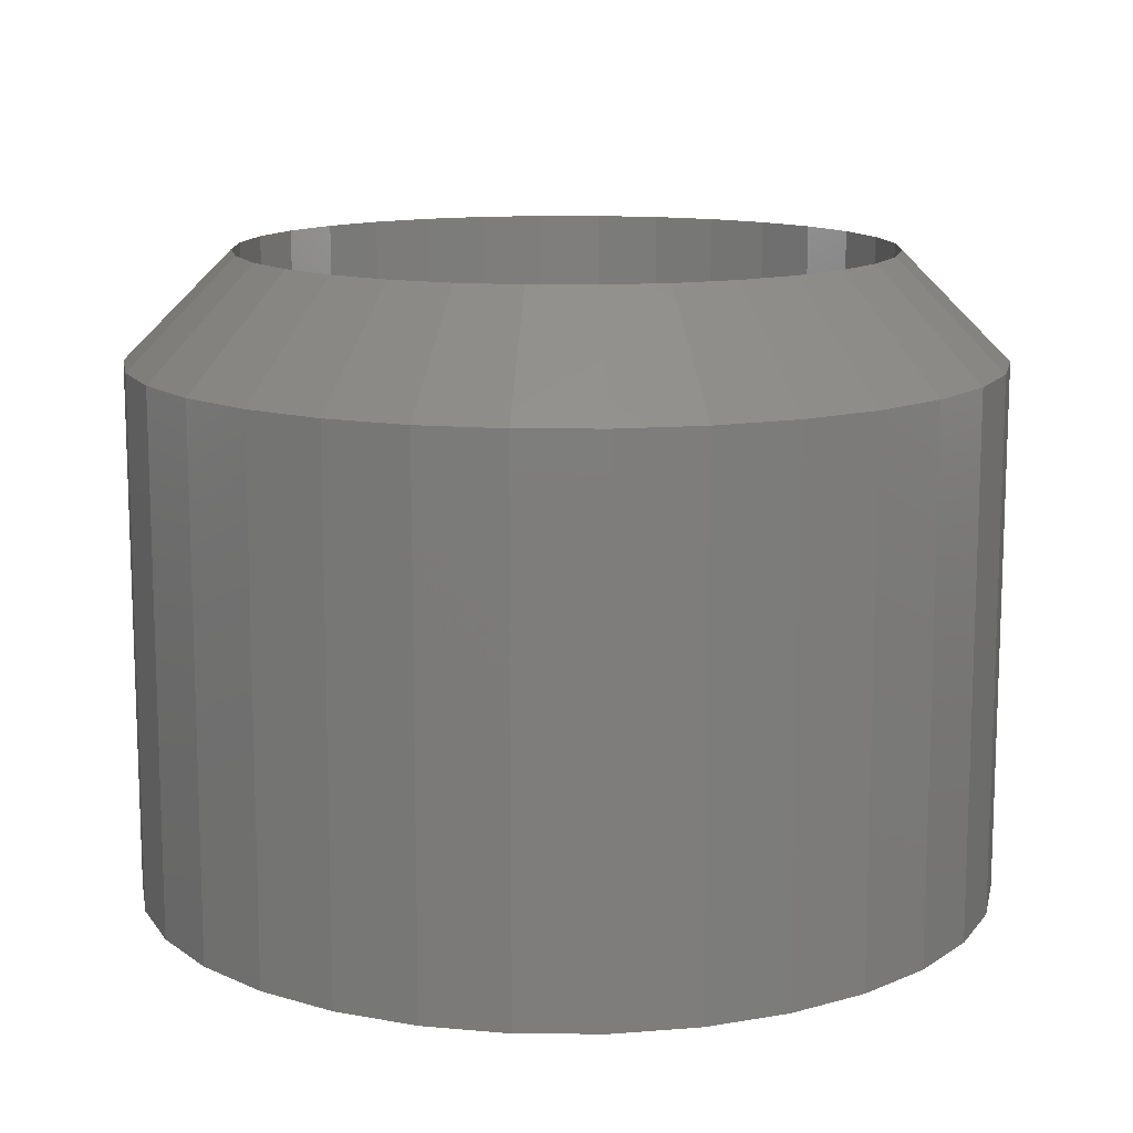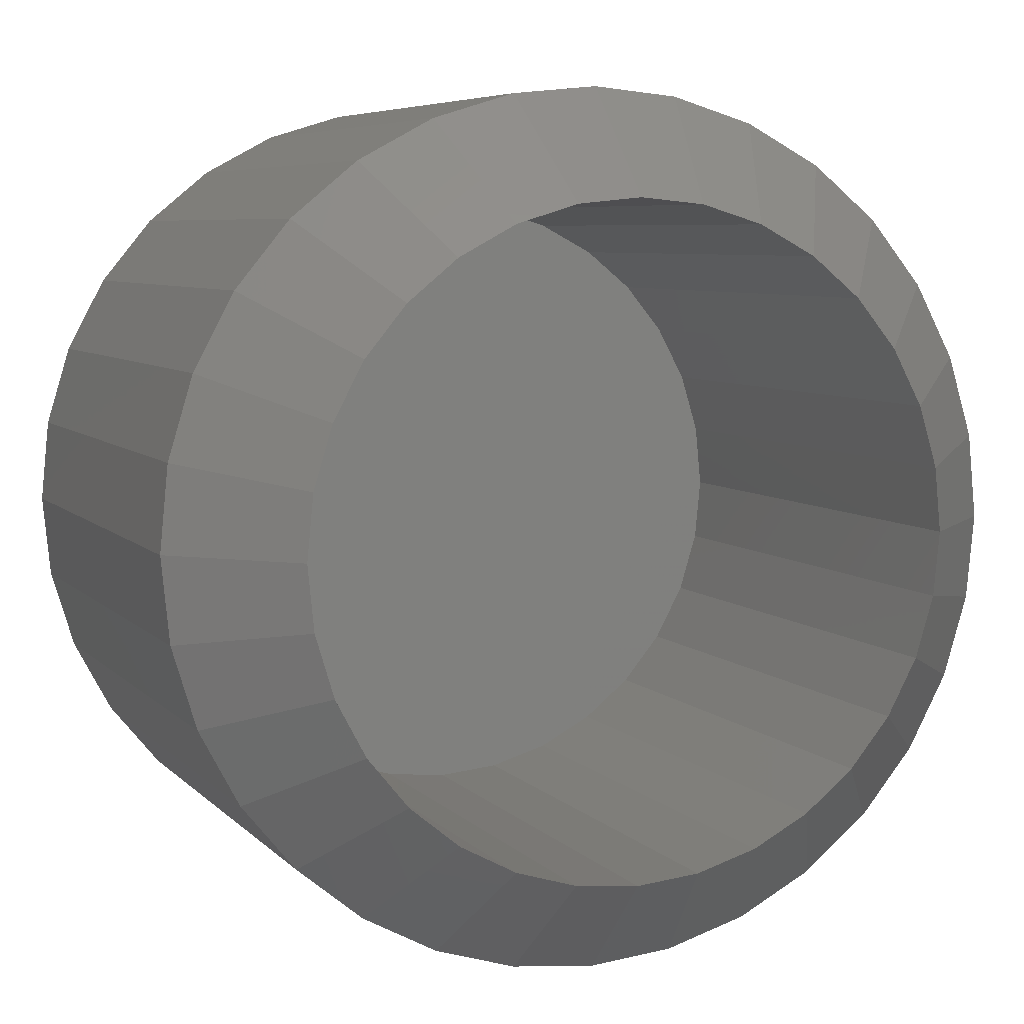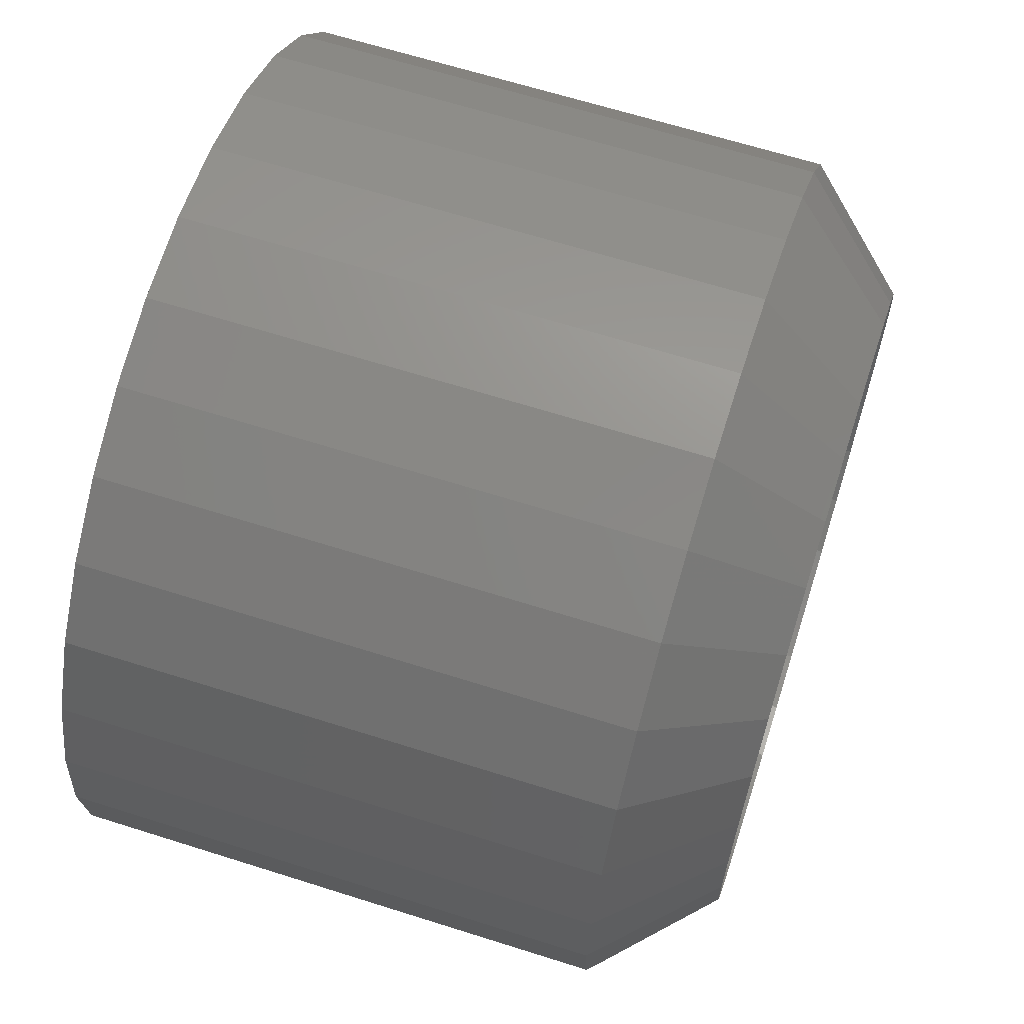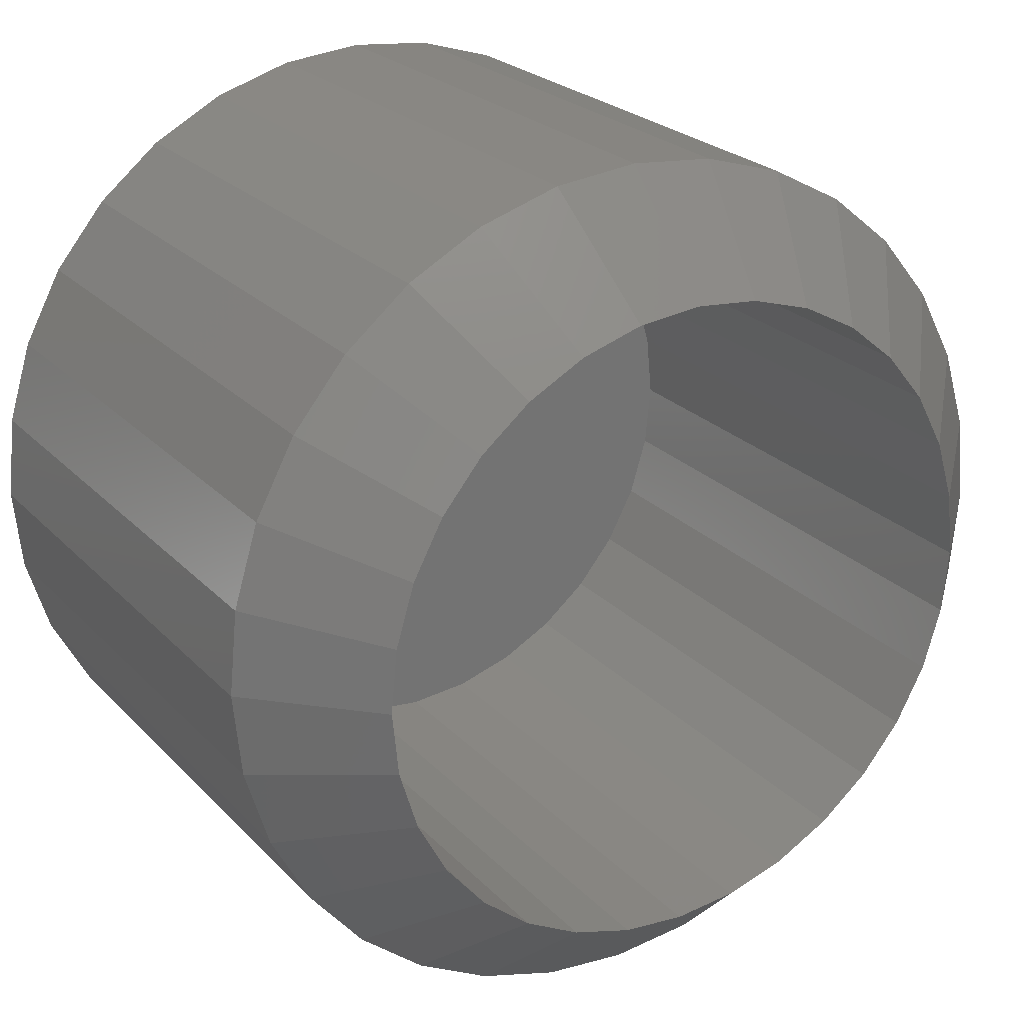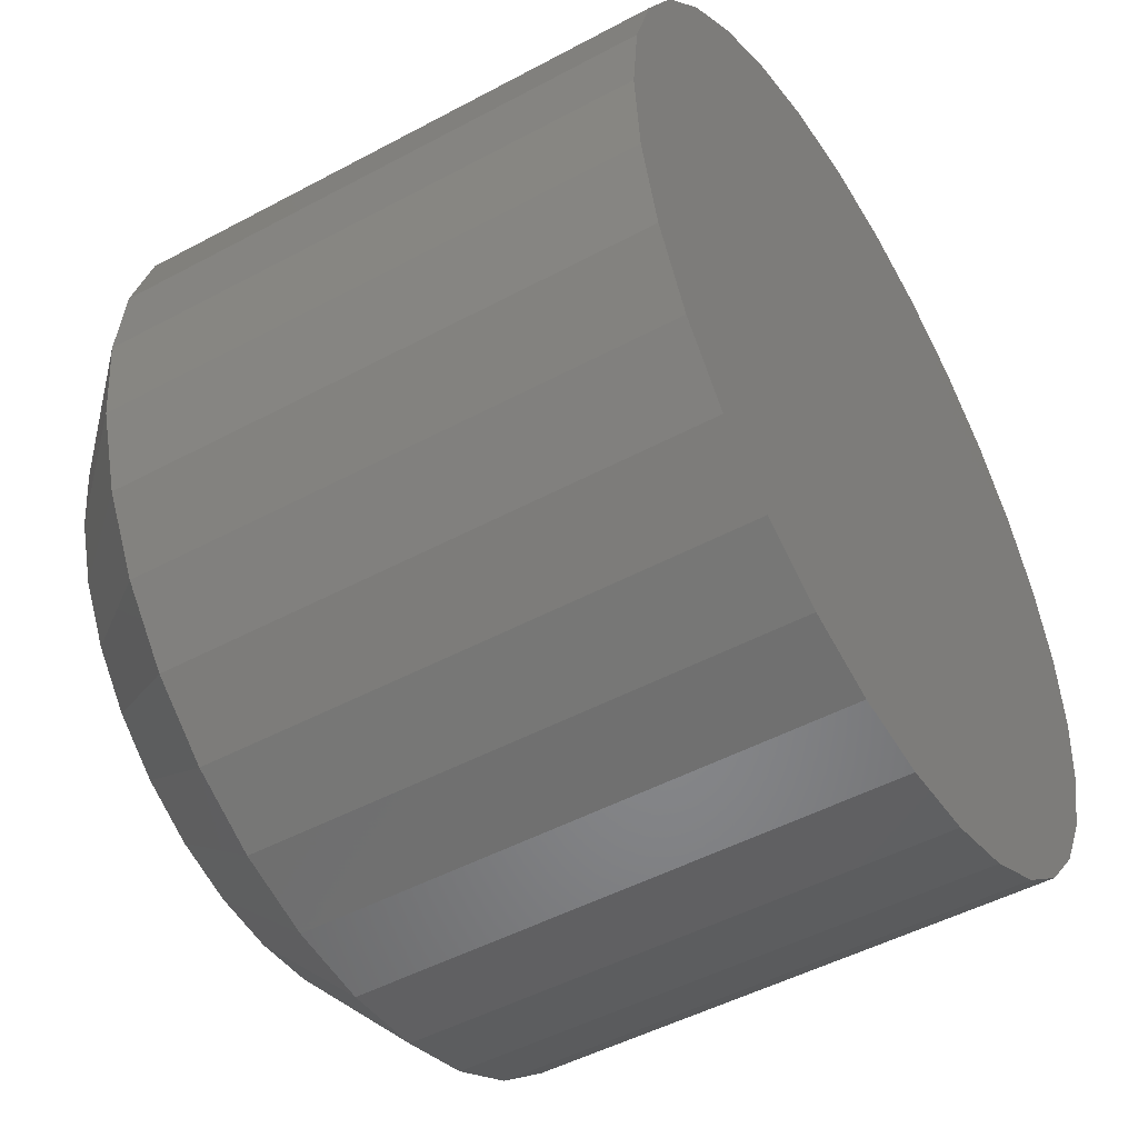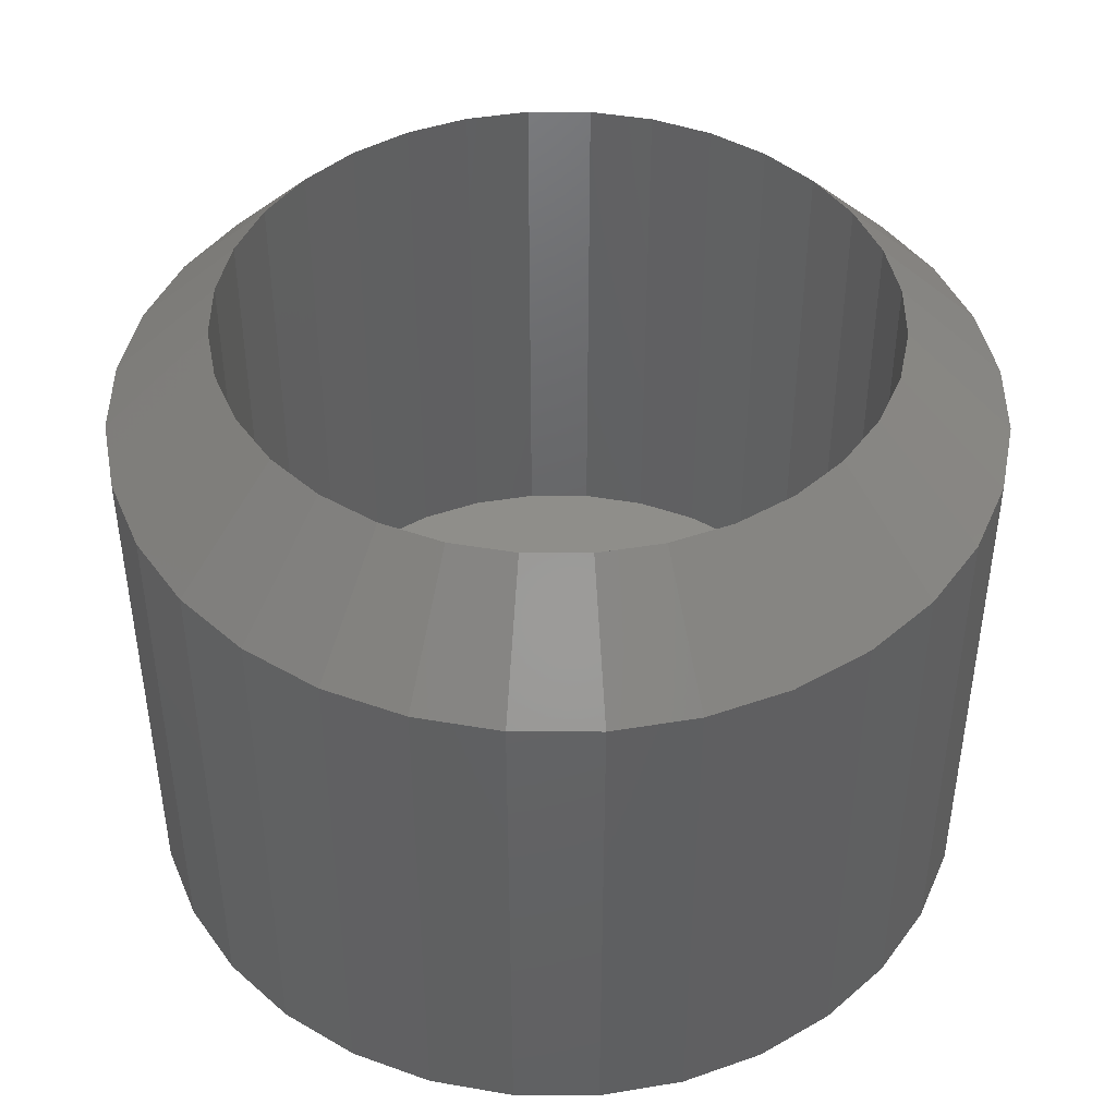
<metadata>
{"format":"stl","ext":"stl","renderer":"f3d","projection":"perspective","resolution":1024,"background":"white","views":[{"elev":12.7,"azim":96.3,"up":"+Z"},{"elev":6.3,"azim":-21.9,"up":"+Y"},{"elev":65.1,"azim":-72.3,"up":"+Y"},{"elev":24.1,"azim":-31.8,"up":"+Y"},{"elev":-48.7,"azim":120.9,"up":"+Y"},{"elev":44.2,"azim":-117.9,"up":"+Z"}]}
</metadata>
<code>
# stl→obj: 128 verts, 252 faces
v 0.5447 0.5748 0
v 0.5447 0.5748 0.03906
v 0.5453 0.581 0
v 0.5453 0.581 0.03906
v 0.5471 0.5869 0
v 0.5471 0.5869 0.03906
v 0.5501 0.5924 0
v 0.5501 0.5924 0.03906
v 0.554 0.5972 0
v 0.554 0.5972 0.03906
v 0.5588 0.6011 0
v 0.5588 0.6011 0.03906
v 0.5642 0.604 0
v 0.5642 0.604 0.03906
v 0.5702 0.6058 0
v 0.5702 0.6058 0.03906
v 0.5763 0.6064 0
v 0.5763 0.6064 0.03906
v 0.5825 0.6058 0
v 0.5825 0.6058 0.03906
v 0.5884 0.604 0
v 0.5884 0.604 0.03906
v 0.5939 0.6011 0
v 0.5939 0.6011 0.03906
v 0.5986 0.5972 0
v 0.5986 0.5972 0.03906
v 0.6026 0.5924 0
v 0.6026 0.5924 0.03906
v 0.6055 0.5869 0
v 0.6055 0.5869 0.03906
v 0.6073 0.581 0
v 0.6073 0.581 0.03906
v 0.6079 0.5748 0
v 0.6079 0.5748 0.03906
v 0.6073 0.5687 0
v 0.6073 0.5687 0.03906
v 0.6055 0.5628 0
v 0.6055 0.5628 0.03906
v 0.6026 0.5573 0
v 0.6026 0.5573 0.03906
v 0.5986 0.5525 0
v 0.5986 0.5525 0.03906
v 0.5939 0.5486 0
v 0.5939 0.5486 0.03906
v 0.5884 0.5457 0
v 0.5884 0.5457 0.03906
v 0.5825 0.5439 0
v 0.5825 0.5439 0.03906
v 0.5763 0.5433 0
v 0.5763 0.5433 0.03906
v 0.5702 0.5439 0
v 0.5702 0.5439 0.03906
v 0.5642 0.5457 0
v 0.5642 0.5457 0.03906
v 0.5588 0.5486 0
v 0.5588 0.5486 0.03906
v 0.554 0.5525 0
v 0.554 0.5525 0.03906
v 0.5501 0.5573 0
v 0.5501 0.5573 0.03906
v 0.5471 0.5628 0
v 0.5471 0.5628 0.03906
v 0.5453 0.5687 0
v 0.5453 0.5687 0.03906
v 0.5763 0.5986 0.007812
v 0.5717 0.5981 0.04688
v 0.5717 0.5981 0.007812
v 0.5672 0.5968 0.04688
v 0.5672 0.5968 0.007812
v 0.5631 0.5946 0.04688
v 0.5631 0.5946 0.007812
v 0.5595 0.5916 0.04688
v 0.5595 0.5916 0.007812
v 0.5566 0.588 0.04688
v 0.5566 0.588 0.007812
v 0.5544 0.5839 0.04688
v 0.5544 0.5839 0.007812
v 0.553 0.5795 0.04688
v 0.553 0.5795 0.007812
v 0.5525 0.5748 0.04688
v 0.5525 0.5748 0.007812
v 0.5763 0.5986 0.04688
v 0.581 0.5981 0.007812
v 0.581 0.5981 0.04688
v 0.5854 0.5968 0.007812
v 0.5854 0.5968 0.04688
v 0.5895 0.5946 0.007812
v 0.5895 0.5946 0.04688
v 0.5931 0.5916 0.007812
v 0.5931 0.5916 0.04688
v 0.5961 0.588 0.007812
v 0.5961 0.588 0.04688
v 0.5983 0.5839 0.007812
v 0.5983 0.5839 0.04688
v 0.5996 0.5795 0.007812
v 0.5996 0.5795 0.04688
v 0.6001 0.5748 0.007812
v 0.6001 0.5748 0.04688
v 0.5763 0.5511 0.007812
v 0.581 0.5515 0.04688
v 0.581 0.5515 0.007812
v 0.5854 0.5529 0.04688
v 0.5854 0.5529 0.007812
v 0.5895 0.5551 0.04688
v 0.5895 0.5551 0.007812
v 0.5931 0.558 0.04688
v 0.5931 0.558 0.007812
v 0.5961 0.5616 0.04688
v 0.5961 0.5616 0.007812
v 0.5983 0.5657 0.04688
v 0.5983 0.5657 0.007812
v 0.5996 0.5702 0.04688
v 0.5996 0.5702 0.007812
v 0.5763 0.5511 0.04688
v 0.5717 0.5515 0.007812
v 0.5717 0.5515 0.04688
v 0.5672 0.5529 0.007812
v 0.5672 0.5529 0.04688
v 0.5631 0.5551 0.007812
v 0.5631 0.5551 0.04688
v 0.5595 0.558 0.007812
v 0.5595 0.558 0.04688
v 0.5566 0.5616 0.007812
v 0.5566 0.5616 0.04688
v 0.5544 0.5657 0.007812
v 0.5544 0.5657 0.04688
v 0.553 0.5702 0.007812
v 0.553 0.5702 0.04688
f 1 2 3
f 3 2 4
f 3 4 5
f 5 4 6
f 5 6 7
f 7 6 8
f 7 8 9
f 9 8 10
f 9 10 11
f 11 10 12
f 11 12 13
f 13 12 14
f 13 14 15
f 15 14 16
f 15 16 17
f 17 16 18
f 17 18 19
f 19 18 20
f 19 20 21
f 21 20 22
f 21 22 23
f 23 22 24
f 23 24 25
f 25 24 26
f 25 26 27
f 27 26 28
f 27 28 29
f 29 28 30
f 29 30 31
f 31 30 32
f 31 32 33
f 33 32 34
f 33 34 35
f 35 34 36
f 35 36 37
f 37 36 38
f 37 38 39
f 39 38 40
f 39 40 41
f 41 40 42
f 41 42 43
f 43 42 44
f 43 44 45
f 45 44 46
f 45 46 47
f 47 46 48
f 47 48 49
f 49 48 50
f 49 50 51
f 51 50 52
f 51 52 53
f 53 52 54
f 53 54 55
f 55 54 56
f 55 56 57
f 57 56 58
f 57 58 59
f 59 58 60
f 59 60 61
f 61 60 62
f 61 62 63
f 63 62 64
f 63 64 1
f 1 64 2
f 65 66 67
f 67 66 68
f 67 68 69
f 69 68 70
f 69 70 71
f 71 70 72
f 71 72 73
f 73 72 74
f 73 74 75
f 75 74 76
f 75 76 77
f 77 76 78
f 77 78 79
f 79 78 80
f 79 80 81
f 66 65 82
f 82 65 83
f 82 83 84
f 84 83 85
f 84 85 86
f 86 85 87
f 86 87 88
f 88 87 89
f 88 89 90
f 90 89 91
f 90 91 92
f 92 91 93
f 92 93 94
f 94 93 95
f 94 95 96
f 96 95 97
f 96 97 98
f 99 100 101
f 101 100 102
f 101 102 103
f 103 102 104
f 103 104 105
f 105 104 106
f 105 106 107
f 107 106 108
f 107 108 109
f 109 108 110
f 109 110 111
f 111 110 112
f 111 112 113
f 113 112 98
f 113 98 97
f 100 99 114
f 114 99 115
f 114 115 116
f 116 115 117
f 116 117 118
f 118 117 119
f 118 119 120
f 120 119 121
f 120 121 122
f 122 121 123
f 122 123 124
f 124 123 125
f 124 125 126
f 126 125 127
f 126 127 128
f 128 127 81
f 128 81 80
f 80 78 2
f 78 4 2
f 34 32 98
f 32 96 98
f 32 30 94
f 96 32 94
f 28 26 92
f 92 30 28
f 94 30 92
f 24 22 86
f 88 24 86
f 88 90 24
f 20 18 84
f 84 22 20
f 86 22 84
f 16 14 68
f 66 16 68
f 66 82 16
f 12 10 70
f 70 14 12
f 68 14 70
f 8 6 76
f 74 8 76
f 74 72 8
f 78 6 4
f 76 6 78
f 90 92 26
f 26 24 90
f 82 84 18
f 18 16 82
f 72 70 10
f 10 8 72
f 98 112 34
f 112 36 34
f 2 64 80
f 64 128 80
f 64 62 126
f 128 64 126
f 60 58 124
f 124 62 60
f 126 62 124
f 56 54 118
f 120 56 118
f 120 122 56
f 52 50 116
f 116 54 52
f 118 54 116
f 48 46 102
f 100 48 102
f 100 114 48
f 44 42 104
f 104 46 44
f 102 46 104
f 40 38 110
f 108 40 110
f 108 106 40
f 112 38 36
f 110 38 112
f 122 124 58
f 58 56 122
f 114 116 50
f 50 48 114
f 106 104 42
f 42 40 106
f 65 67 69
f 83 65 69
f 83 69 85
f 85 69 71
f 85 71 87
f 87 71 73
f 87 73 89
f 89 73 75
f 89 75 91
f 91 75 77
f 91 77 93
f 93 77 79
f 93 79 95
f 113 125 111
f 111 125 123
f 111 123 109
f 109 123 121
f 109 121 107
f 107 121 119
f 107 119 105
f 105 119 117
f 105 117 103
f 103 117 115
f 103 115 99
f 103 99 101
f 95 79 97
f 97 79 81
f 97 81 113
f 113 81 127
f 113 127 125
f 13 15 17
f 13 17 19
f 21 13 19
f 11 13 21
f 23 11 21
f 9 11 23
f 25 9 23
f 7 9 25
f 27 7 25
f 5 7 27
f 29 5 27
f 3 5 29
f 31 3 29
f 37 61 35
f 59 61 37
f 39 59 37
f 57 59 39
f 41 57 39
f 55 57 41
f 43 55 41
f 53 55 43
f 45 53 43
f 51 53 45
f 49 51 45
f 47 49 45
f 61 63 35
f 35 63 1
f 35 1 33
f 33 1 3
f 33 3 31

</code>
